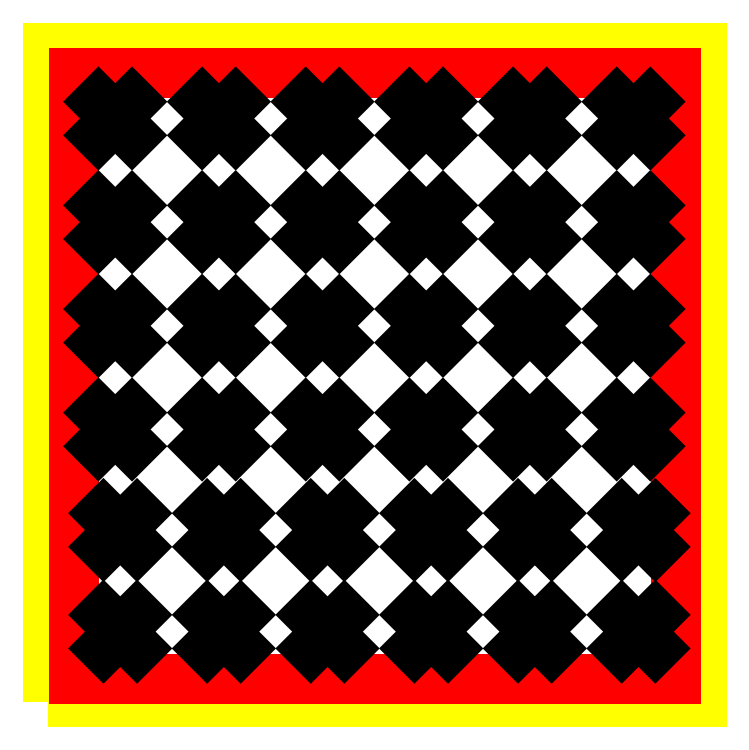
<metadata>
{"format":"dxf","ext":"dxf","renderer":"ezdxf+matplotlib","layout":"modelspace","background":"white","min_lineweight":24,"dpi":150}
</metadata>
<code>
0
SECTION
2
ENTITIES
0
LWPOLYLINE
8
0
90
        4
70
     1
43
0
10
9.571e-05
20
9.033e-06
10
1000
20
9.033e-06
10
1000
20
1000
10
9.571e-05
20
1000
0
LINE
8
1
10
40.66
20
961.3
30
0
11
959.3
21
961.3
31
0
0
LINE
8
1
10
40.66
20
35.79
30
0
11
959.3
21
35.79
31
0
0
LINE
8
1
10
959.3
20
35.79
30
0
11
959.3
21
961.3
31
0
0
LINE
8
1
10
40.66
20
961.3
30
0
11
40.66
21
35.79
31
0
0
LINE
8
3
10
77.48
20
866.2
30
0
11
128.8
21
917.5
31
0
0
LINE
8
3
10
128.8
20
866.2
30
0
11
77.48
21
917.5
31
0
0
LINE
8
3
10
287.2
20
866.2
30
0
11
235.8
21
917.5
31
0
0
LINE
8
3
10
235.8
20
866.2
30
0
11
287.2
21
917.5
31
0
0
LINE
8
3
10
445.5
20
866.2
30
0
11
394.2
21
917.5
31
0
0
LINE
8
3
10
394.2
20
866.2
30
0
11
445.5
21
917.5
31
0
0
LINE
8
3
10
603.9
20
866.2
30
0
11
552.5
21
917.5
31
0
0
LINE
8
3
10
552.5
20
866.2
30
0
11
603.9
21
917.5
31
0
0
LINE
8
3
10
762.2
20
866.2
30
0
11
710.9
21
917.5
31
0
0
LINE
8
3
10
710.9
20
866.2
30
0
11
762.2
21
917.5
31
0
0
LINE
8
3
10
920.6
20
866.2
30
0
11
869.3
21
917.5
31
0
0
LINE
8
3
10
869.3
20
866.2
30
0
11
920.6
21
917.5
31
0
0
LINE
8
3
10
869.3
20
707.8
30
0
11
920.6
21
759.2
31
0
0
LINE
8
3
10
920.6
20
707.8
30
0
11
869.3
21
759.2
31
0
0
LINE
8
3
10
710.9
20
707.8
30
0
11
762.2
21
759.2
31
0
0
LINE
8
3
10
762.2
20
707.8
30
0
11
710.9
21
759.2
31
0
0
LINE
8
3
10
552.5
20
707.8
30
0
11
603.9
21
759.2
31
0
0
LINE
8
3
10
603.9
20
707.8
30
0
11
552.5
21
759.2
31
0
0
LINE
8
3
10
394.2
20
707.8
30
0
11
445.5
21
759.2
31
0
0
LINE
8
3
10
445.5
20
707.8
30
0
11
394.2
21
759.2
31
0
0
LINE
8
3
10
235.8
20
707.8
30
0
11
287.2
21
759.2
31
0
0
LINE
8
3
10
287.2
20
707.8
30
0
11
235.8
21
759.2
31
0
0
LINE
8
3
10
128.8
20
707.8
30
0
11
77.48
21
759.2
31
0
0
LINE
8
3
10
77.48
20
707.8
30
0
11
128.8
21
759.2
31
0
0
LINE
8
3
10
77.48
20
549.5
30
0
11
128.8
21
600.8
31
0
0
LINE
8
3
10
128.8
20
549.5
30
0
11
77.48
21
600.8
31
0
0
LINE
8
3
10
287.2
20
549.5
30
0
11
235.8
21
600.8
31
0
0
LINE
8
3
10
235.8
20
549.5
30
0
11
287.2
21
600.8
31
0
0
LINE
8
3
10
445.5
20
549.5
30
0
11
394.2
21
600.8
31
0
0
LINE
8
3
10
394.2
20
549.5
30
0
11
445.5
21
600.8
31
0
0
LINE
8
3
10
603.9
20
549.5
30
0
11
552.5
21
600.8
31
0
0
LINE
8
3
10
552.5
20
549.5
30
0
11
603.9
21
600.8
31
0
0
LINE
8
3
10
762.2
20
549.5
30
0
11
710.9
21
600.8
31
0
0
LINE
8
3
10
710.9
20
549.5
30
0
11
762.2
21
600.8
31
0
0
LINE
8
3
10
920.6
20
549.5
30
0
11
869.3
21
600.8
31
0
0
LINE
8
3
10
869.3
20
549.5
30
0
11
920.6
21
600.8
31
0
0
LINE
8
3
10
869.3
20
391.1
30
0
11
920.6
21
442.5
31
0
0
LINE
8
3
10
920.6
20
391.1
30
0
11
869.3
21
442.5
31
0
0
LINE
8
3
10
710.9
20
391.1
30
0
11
762.2
21
442.5
31
0
0
LINE
8
3
10
762.2
20
391.1
30
0
11
710.9
21
442.5
31
0
0
LINE
8
3
10
552.5
20
391.1
30
0
11
603.9
21
442.5
31
0
0
LINE
8
3
10
603.9
20
391.1
30
0
11
552.5
21
442.5
31
0
0
LINE
8
3
10
394.2
20
391.1
30
0
11
445.5
21
442.5
31
0
0
LINE
8
3
10
445.5
20
391.1
30
0
11
394.2
21
442.5
31
0
0
LINE
8
3
10
235.8
20
391.1
30
0
11
287.2
21
442.5
31
0
0
LINE
8
3
10
287.2
20
391.1
30
0
11
235.8
21
442.5
31
0
0
LINE
8
3
10
128.8
20
391.1
30
0
11
77.48
21
442.5
31
0
0
LINE
8
3
10
77.48
20
391.1
30
0
11
128.8
21
442.5
31
0
0
LINE
8
3
10
85.1
20
237.5
30
0
11
136.4
21
288.8
31
0
0
LINE
8
3
10
136.4
20
237.5
30
0
11
85.1
21
288.8
31
0
0
LINE
8
3
10
294.8
20
237.5
30
0
11
243.5
21
288.8
31
0
0
LINE
8
3
10
243.5
20
237.5
30
0
11
294.8
21
288.8
31
0
0
LINE
8
3
10
453.1
20
237.5
30
0
11
401.8
21
288.8
31
0
0
LINE
8
3
10
401.8
20
237.5
30
0
11
453.1
21
288.8
31
0
0
LINE
8
3
10
611.5
20
237.5
30
0
11
560.2
21
288.8
31
0
0
LINE
8
3
10
560.2
20
237.5
30
0
11
611.5
21
288.8
31
0
0
LINE
8
3
10
769.9
20
237.5
30
0
11
718.5
21
288.8
31
0
0
LINE
8
3
10
718.5
20
237.5
30
0
11
769.9
21
288.8
31
0
0
LINE
8
3
10
928.2
20
237.5
30
0
11
876.9
21
288.8
31
0
0
LINE
8
3
10
876.9
20
237.5
30
0
11
928.2
21
288.8
31
0
0
LINE
8
3
10
718.5
20
82.23
30
0
11
769.9
21
133.6
31
0
0
LINE
8
3
10
769.9
20
82.23
30
0
11
718.5
21
133.6
31
0
0
LINE
8
3
10
560.2
20
82.23
30
0
11
611.5
21
133.6
31
0
0
LINE
8
3
10
611.5
20
82.23
30
0
11
560.2
21
133.6
31
0
0
LINE
8
3
10
401.8
20
82.23
30
0
11
453.1
21
133.6
31
0
0
LINE
8
3
10
453.1
20
82.23
30
0
11
401.8
21
133.6
31
0
0
LINE
8
3
10
243.5
20
82.23
30
0
11
294.8
21
133.6
31
0
0
LINE
8
3
10
294.8
20
82.23
30
0
11
243.5
21
133.6
31
0
0
LINE
8
3
10
136.4
20
82.23
30
0
11
85.1
21
133.6
31
0
0
LINE
8
3
10
85.1
20
82.23
30
0
11
136.4
21
133.6
31
0
0
LINE
8
3
10
876.9
20
82.23
30
0
11
928.2
21
133.6
31
0
0
LINE
8
3
10
928.2
20
82.23
30
0
11
876.9
21
133.6
31
0
0
ENDSEC
0
EOF

</code>
